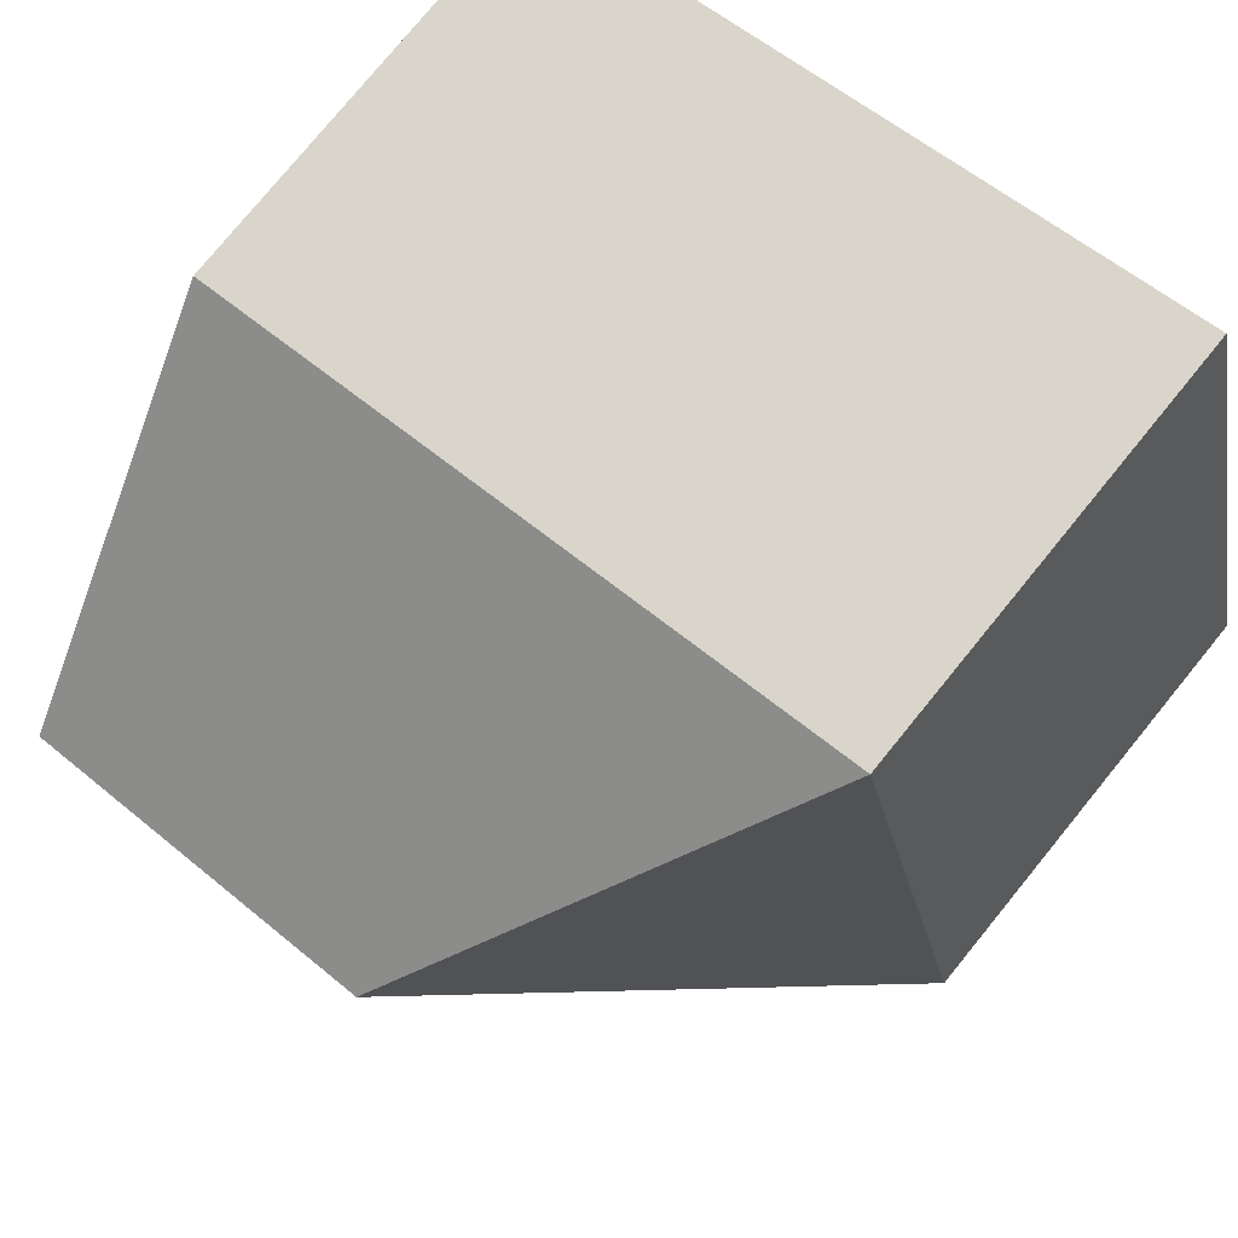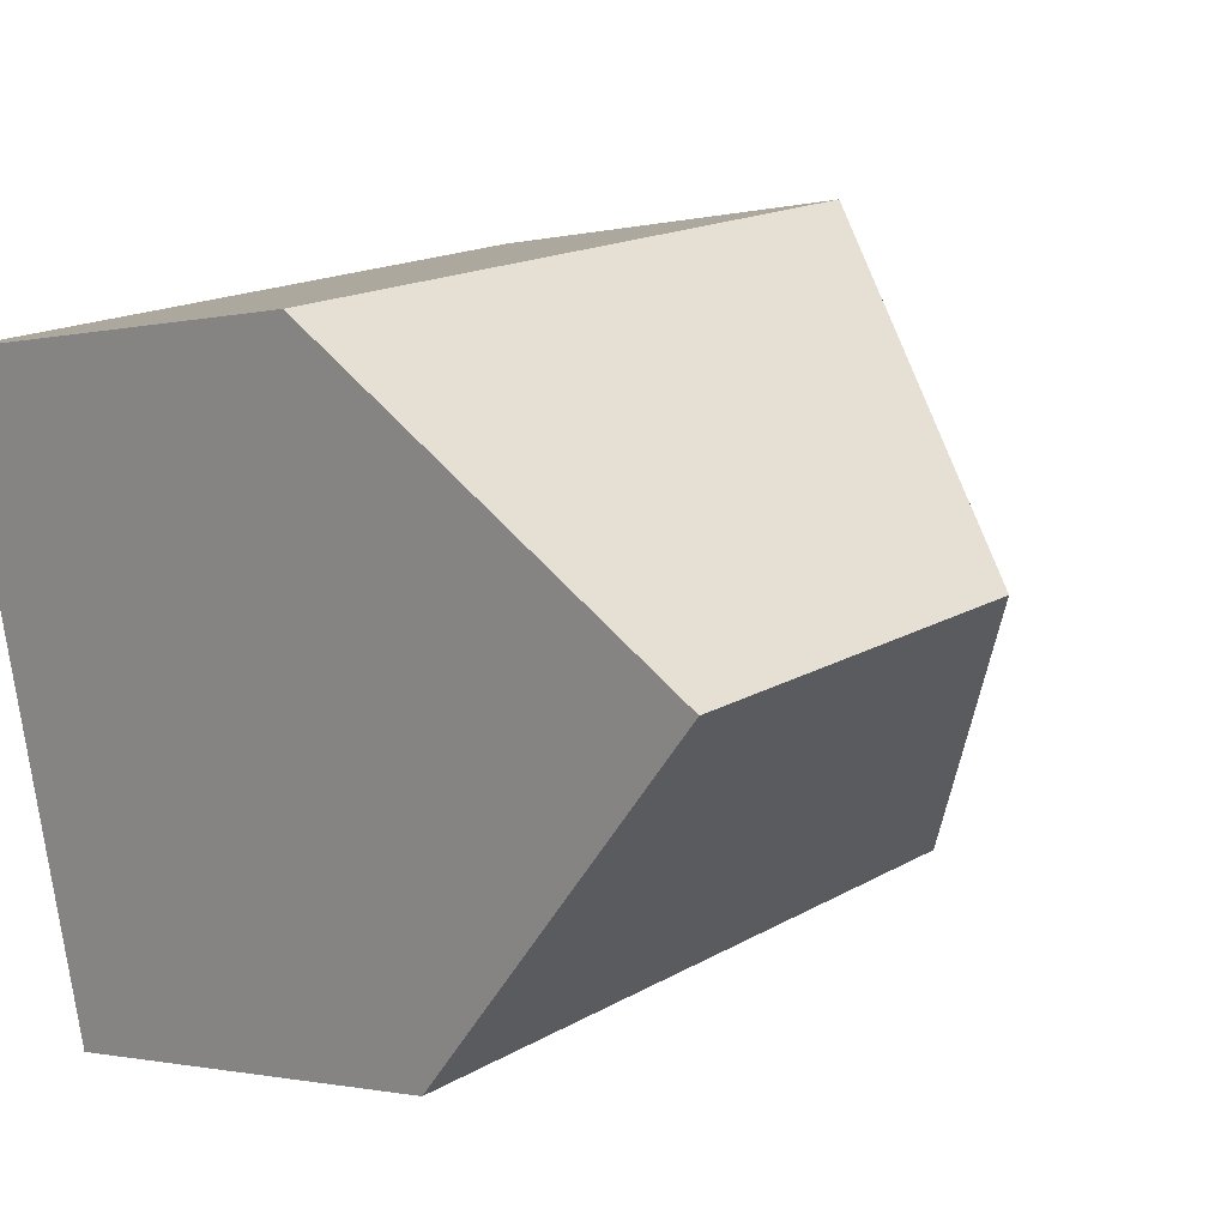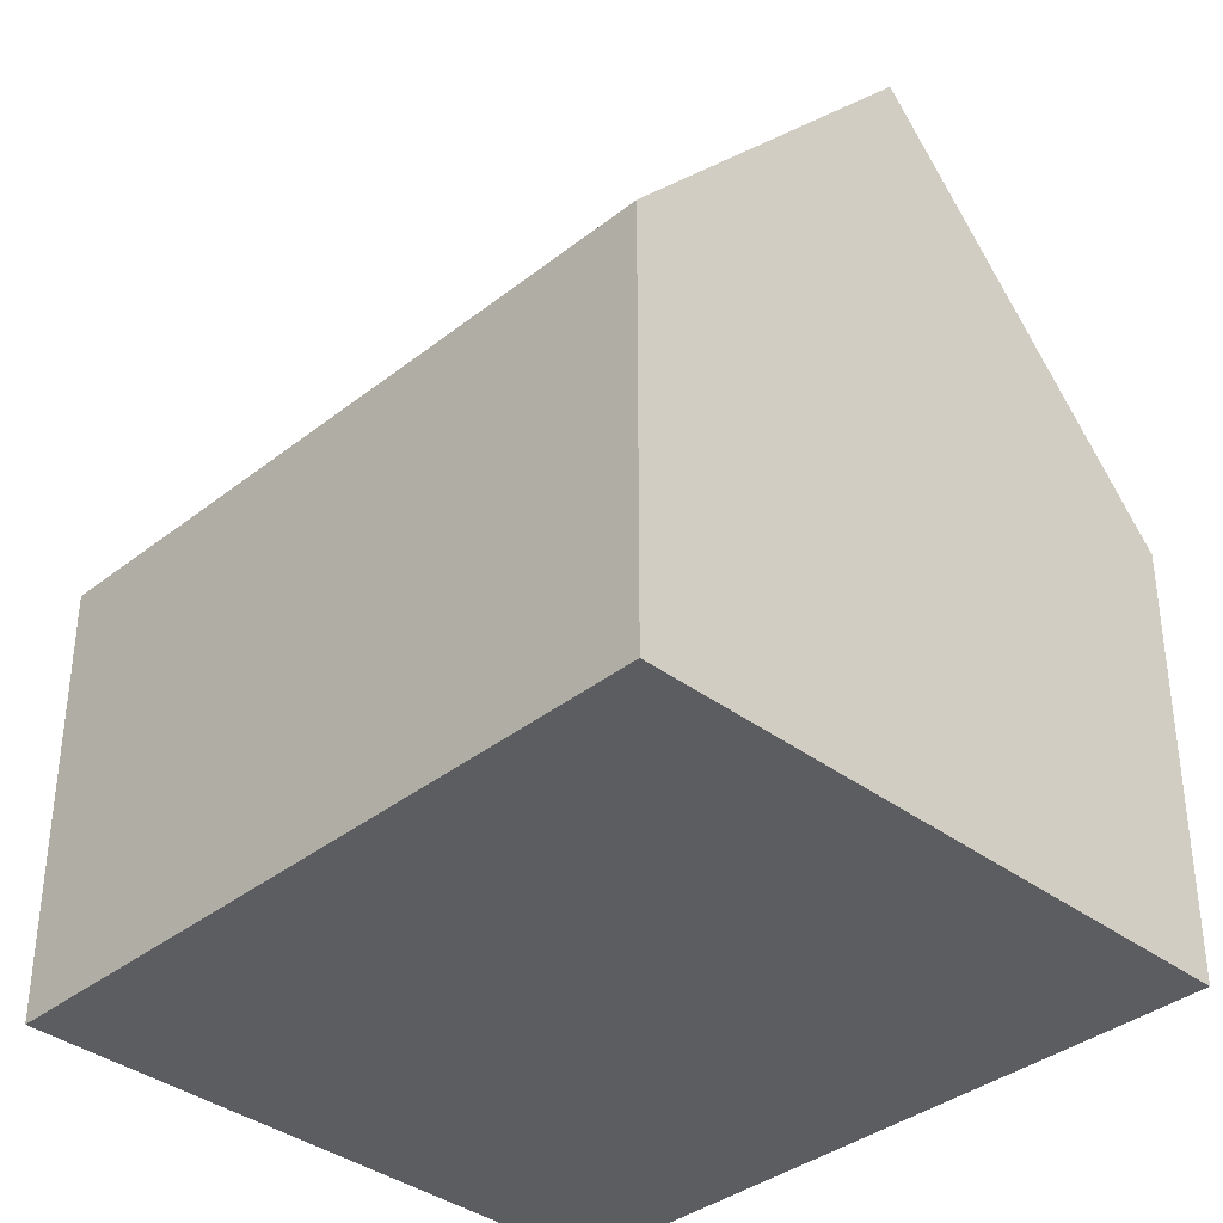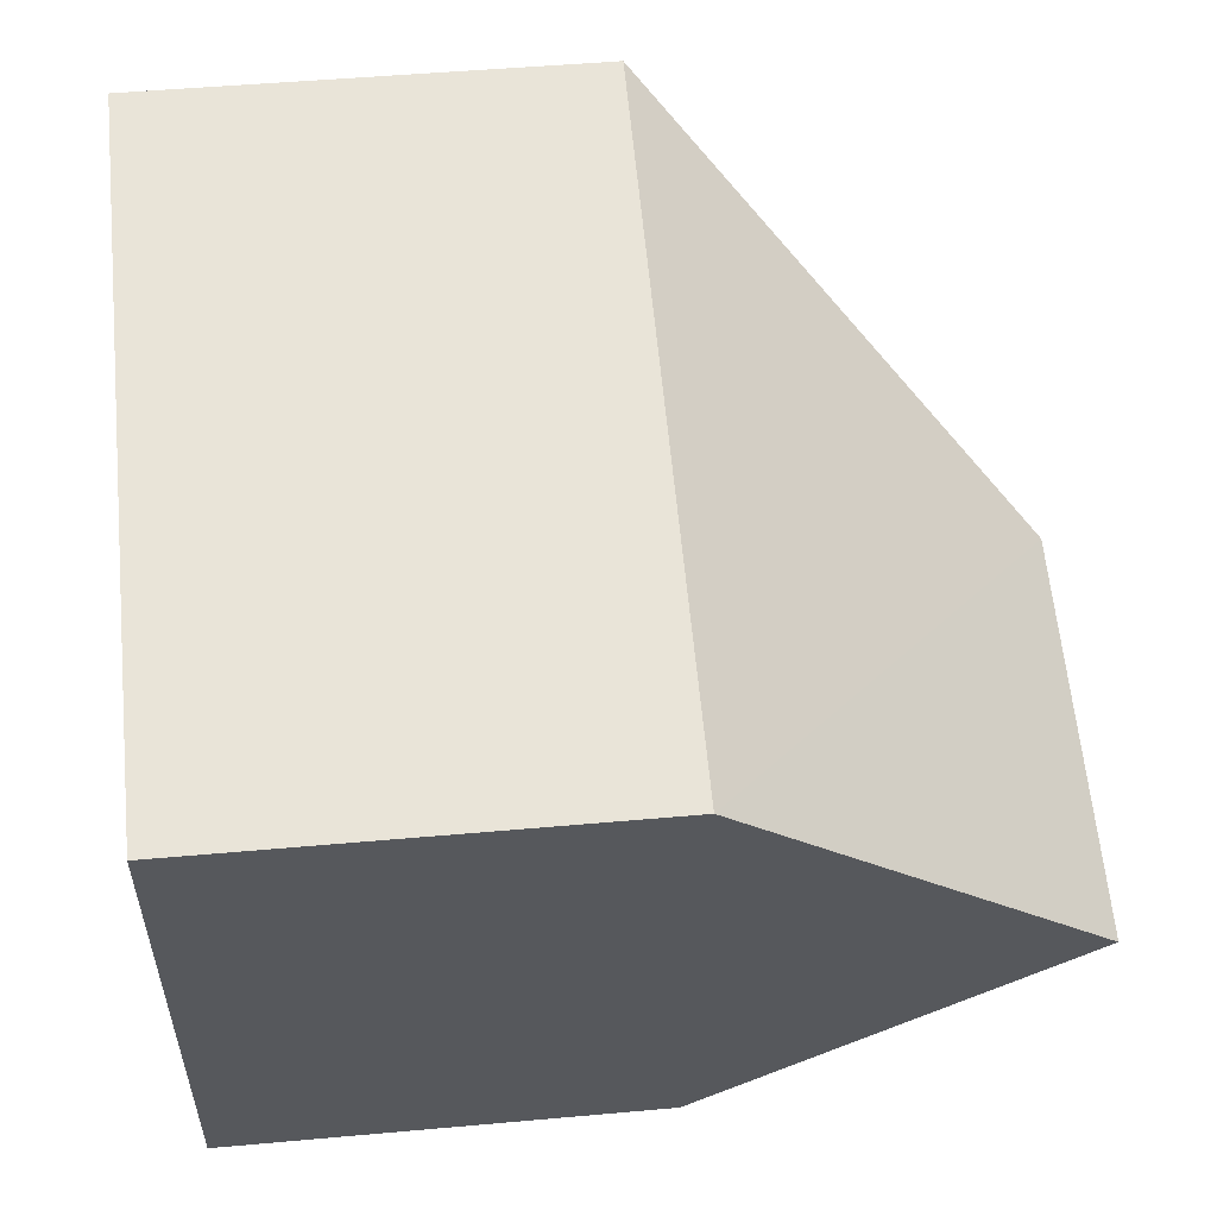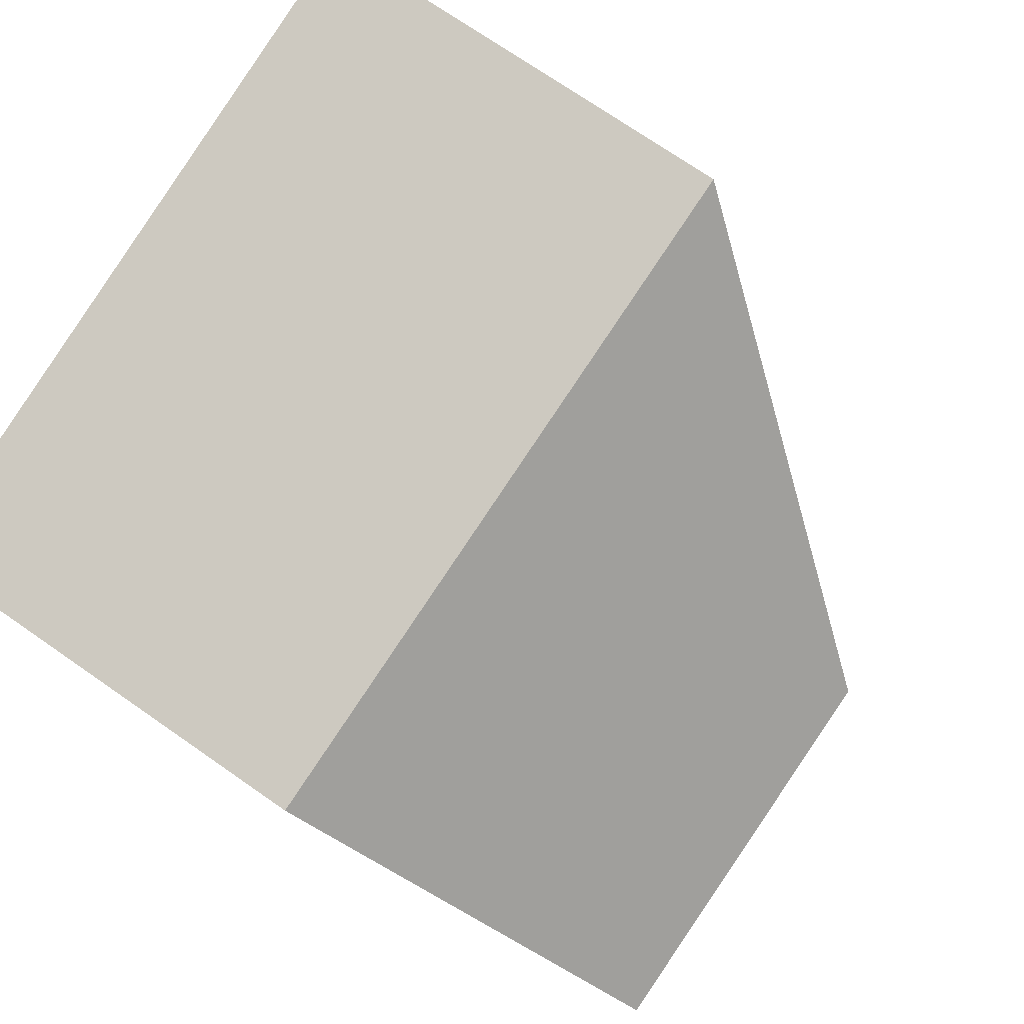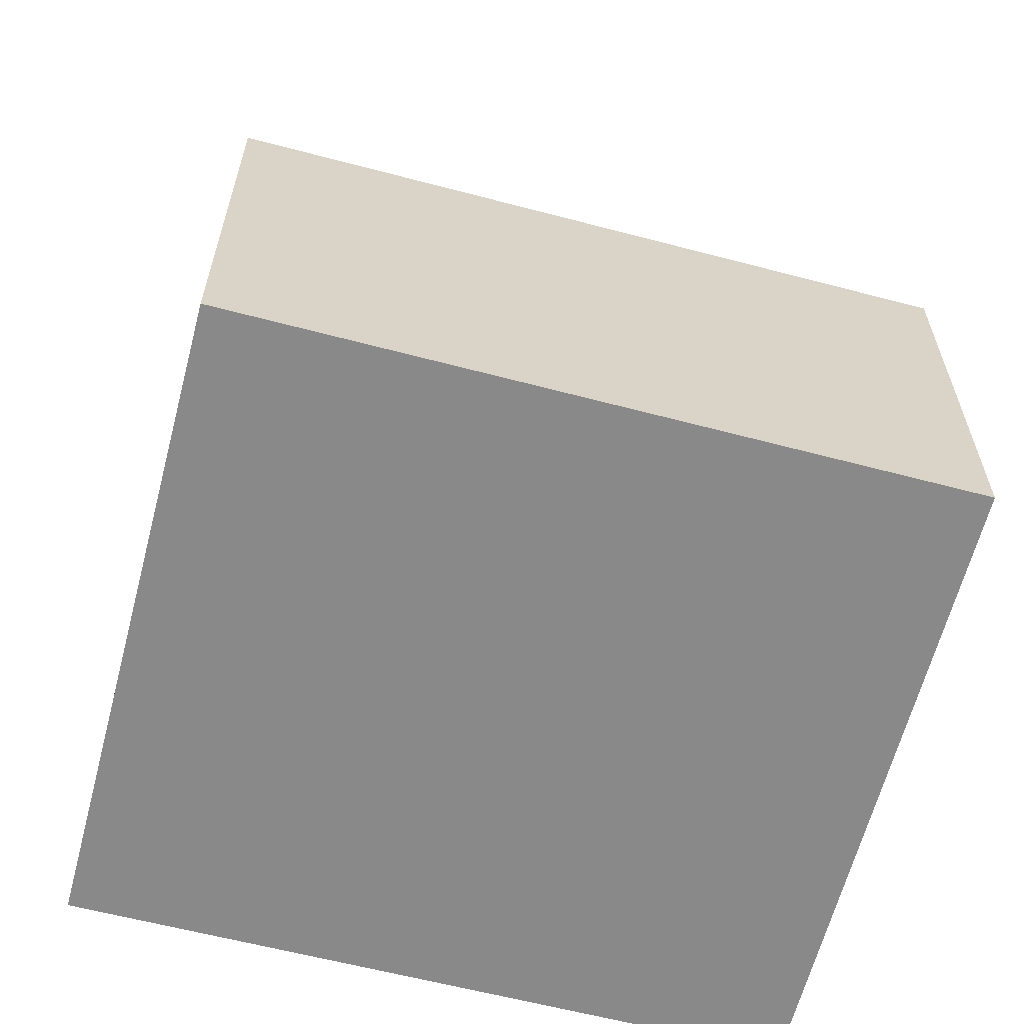
<metadata>
{"format":"obj","ext":"obj","renderer":"f3d","projection":"perspective","resolution":1024,"background":"white","views":[{"elev":77.7,"azim":-140.8,"up":"+Z"},{"elev":-1.2,"azim":132.3,"up":"+Z"},{"elev":-36.8,"azim":59.1,"up":"+Y"},{"elev":47.7,"azim":84.2,"up":"+Z"},{"elev":72.1,"azim":124.9,"up":"+Z"},{"elev":-63.1,"azim":178.8,"up":"+Y"}]}
</metadata>
<code>
v  11.81 7.655 -2.667
v  6.521 13.49 3.978
v  13.01 13.49 2.389
v  11.76 7.411 -2.879
v  0 7.411 4.538e-16
v  14.28 7.36 7.701
v  2.523 7.43 10.5
v  11.76 1.763e-16 -2.879
v  11.81 1.633e-16 -2.667
v  13.01 -1.463e-16 2.389
v  14.28 -4.716e-16 7.701
v  0 0 0
v  2.523 -6.43e-16 10.5
g defaultobject
f 1 2 3
f 2 1 4
f 2 4 5
f 2 6 3
f 6 2 7
f 2 5 7
f 1 8 4
f 8 1 3
f 8 3 6
f 8 6 9
f 9 6 10
f 10 6 11
f 8 5 4
f 5 8 12
f 5 13 7
f 13 5 12
f 13 6 7
f 6 13 11
f 9 12 8
f 12 9 13
f 13 9 10
f 13 10 11

</code>
